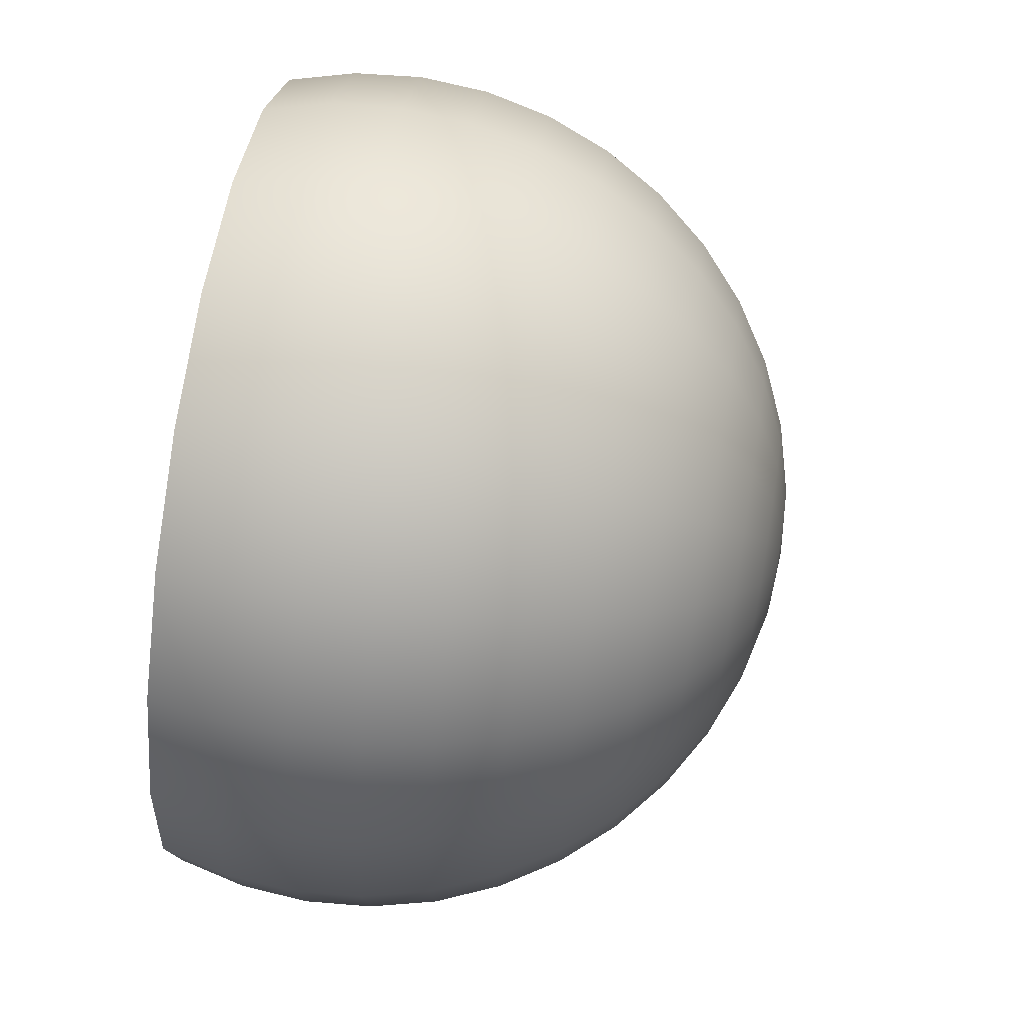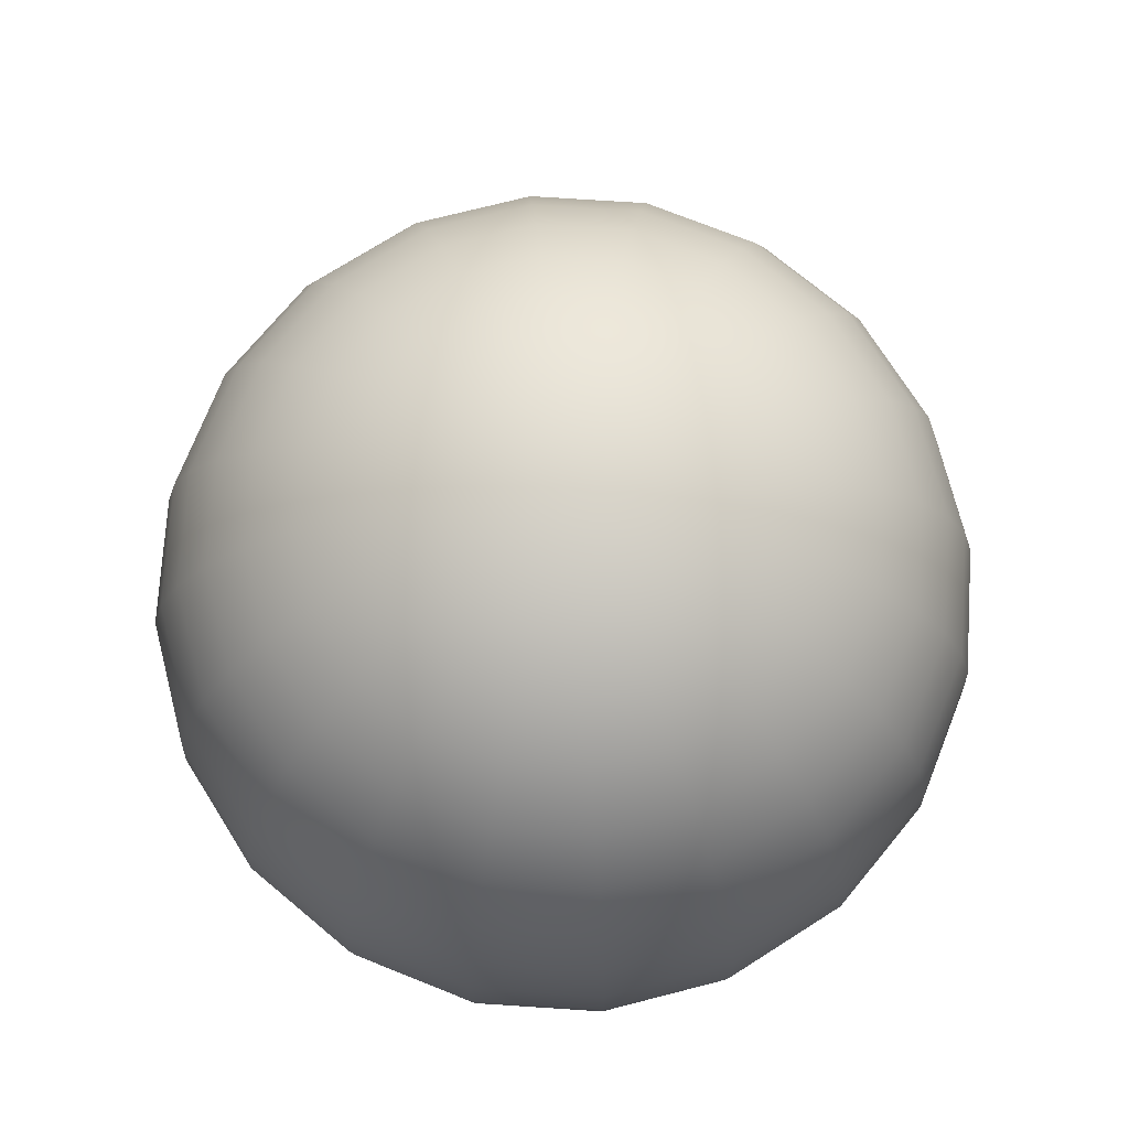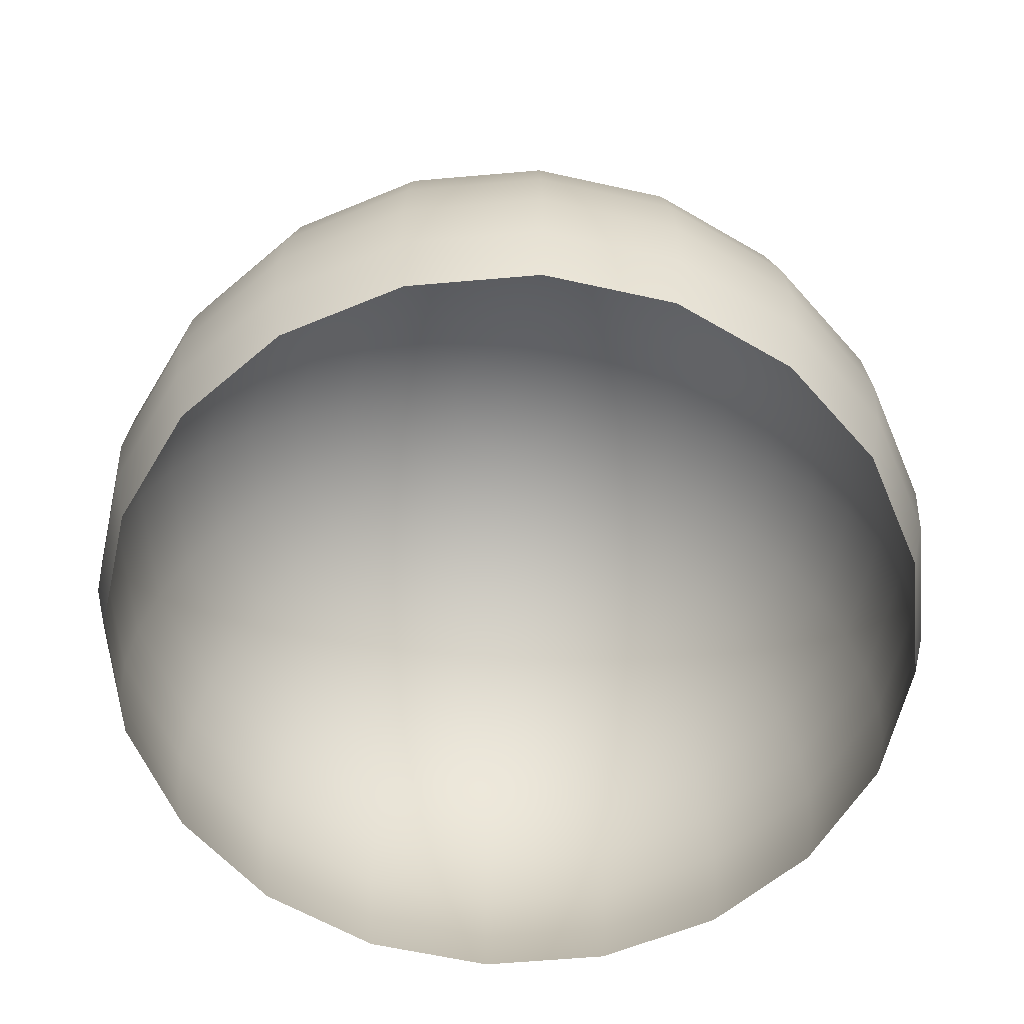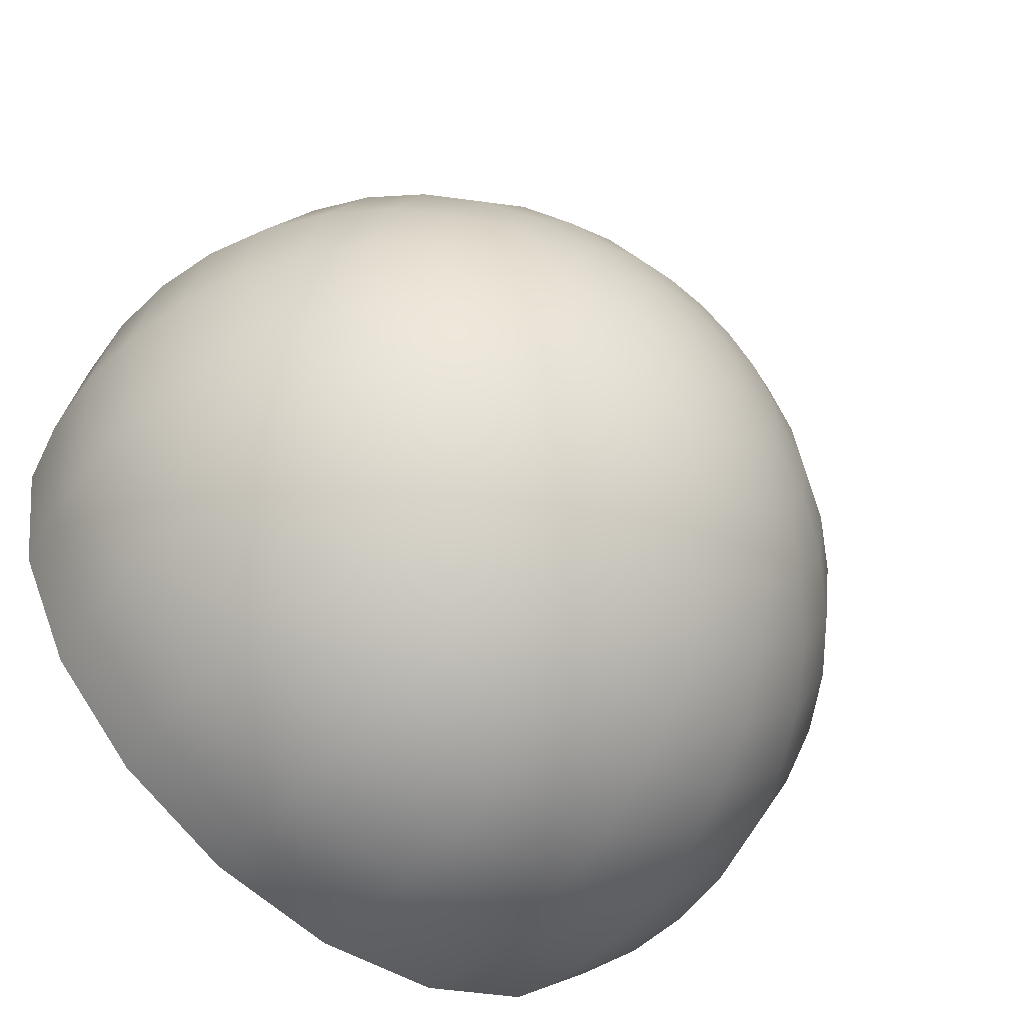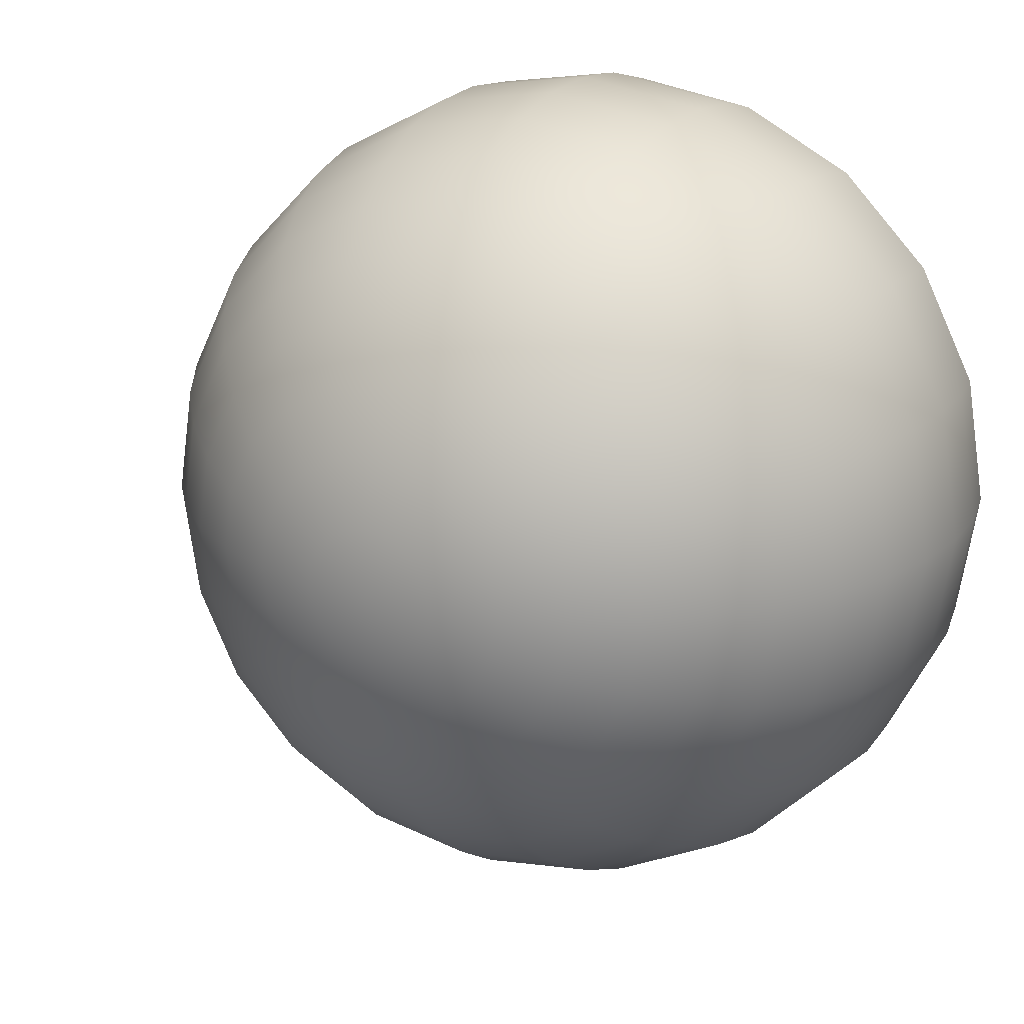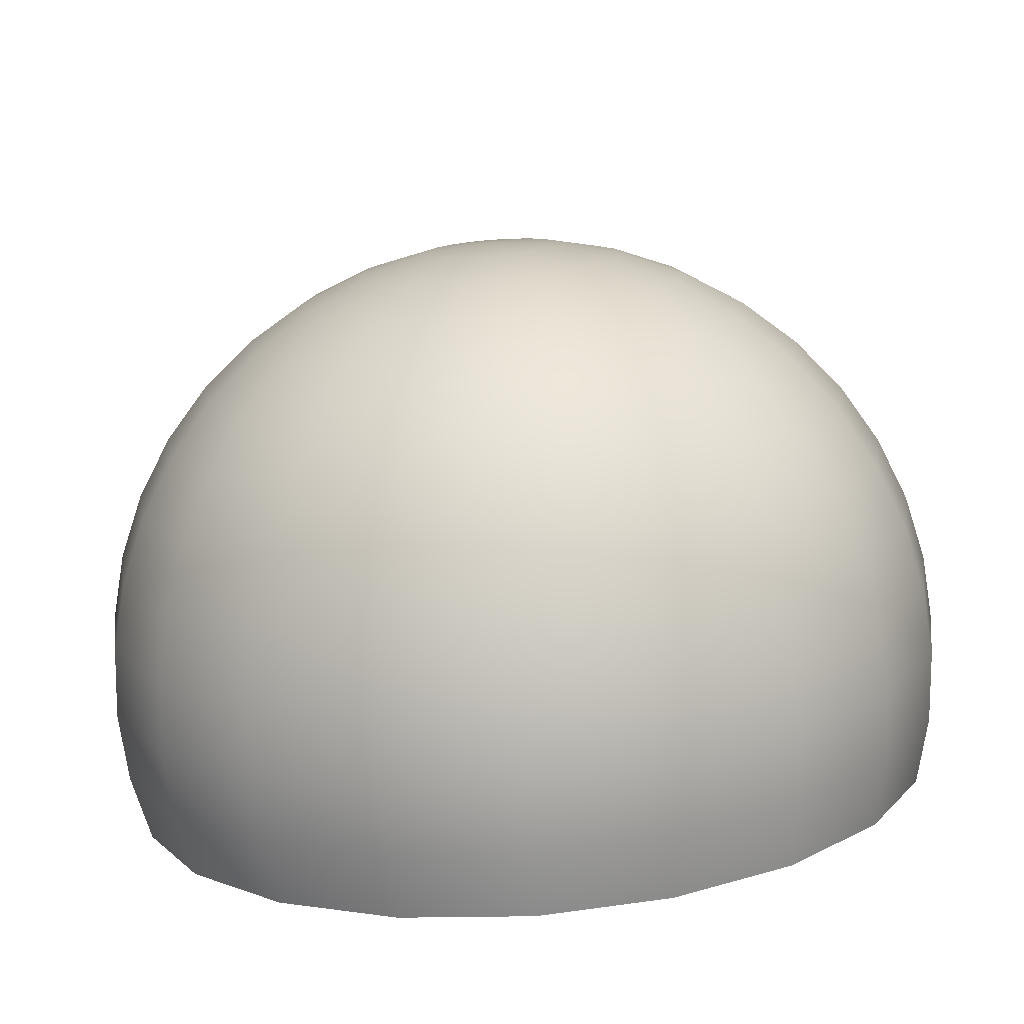
<metadata>
{"format":"obj","ext":"obj","renderer":"f3d","projection":"perspective","resolution":1024,"background":"white","views":[{"elev":67.9,"azim":99.3,"up":"+Z"},{"elev":74.0,"azim":-59.3,"up":"+Y"},{"elev":-60.7,"azim":122.1,"up":"+Y"},{"elev":-55.2,"azim":140.5,"up":"+Z"},{"elev":19.7,"azim":-150.2,"up":"+Z"},{"elev":-76.9,"azim":-175.6,"up":"+Z"}]}
</metadata>
<code>
g Dome
v 34.74 -11.87 -11.29
v 29.55 -11.87 -21.47
v 21.47 -11.87 -29.55
v 11.29 -11.87 -34.74
v 0 -11.87 -36.52
v -11.29 -11.87 -34.74
v -21.47 -11.87 -29.55
v -29.55 -11.87 -21.47
v -34.74 -11.87 -11.29
v -36.52 -11.87 0
v -34.74 -11.87 11.29
v -29.55 -11.87 21.47
v -21.47 -11.87 29.55
v -11.29 -11.87 34.74
v -1e-06 -11.87 36.52
v 11.29 -11.87 34.74
v 21.47 -11.87 29.55
v 29.55 -11.87 21.47
v 34.74 -11.87 11.29
v 36.52 -11.87 0
v 36.07 -6.008 -11.72
v 30.69 -6.008 -22.29
v 22.29 -6.008 -30.69
v 11.72 -6.008 -36.07
v 0 -6.008 -37.93
v -11.72 -6.008 -36.07
v -22.29 -6.008 -30.69
v -30.69 -6.008 -22.29
v -36.07 -6.008 -11.72
v -37.93 -6.008 0
v -36.07 -6.008 11.72
v -30.69 -6.008 22.29
v -22.29 -6.008 30.69
v -11.72 -6.008 36.07
v -1e-06 -6.008 37.93
v 11.72 -6.008 36.07
v 22.29 -6.008 30.69
v 30.69 -6.008 22.29
v 36.07 -6.008 11.72
v 37.93 -6.008 0
v 36.52 0 -11.87
v 31.07 0 -22.57
v 22.57 0 -31.07
v 11.87 0 -36.52
v 0 0 -38.4
v -11.87 0 -36.52
v -22.57 0 -31.07
v -31.07 0 -22.57
v -36.52 0 -11.87
v -38.4 0 0
v -36.52 0 11.87
v -31.07 0 22.57
v -22.57 0 31.07
v -11.87 0 36.52
v -1e-06 0 38.4
v 11.87 0 36.52
v 22.57 0 31.07
v 31.07 0 22.57
v 36.52 0 11.87
v 38.4 0 0
v 36.07 6.008 -11.72
v 30.69 6.008 -22.29
v 22.29 6.008 -30.69
v 11.72 6.008 -36.07
v 0 6.008 -37.93
v -11.72 6.008 -36.07
v -22.29 6.008 -30.69
v -30.69 6.008 -22.29
v -36.07 6.008 -11.72
v -37.93 6.008 0
v -36.07 6.008 11.72
v -30.69 6.008 22.29
v -22.29 6.008 30.69
v -11.72 6.008 36.07
v -1e-06 6.008 37.93
v 11.72 6.008 36.07
v 22.29 6.008 30.69
v 30.69 6.008 22.29
v 36.07 6.008 11.72
v 37.93 6.008 0
v 34.74 11.87 -11.29
v 29.55 11.87 -21.47
v 21.47 11.87 -29.55
v 11.29 11.87 -34.74
v 0 11.87 -36.52
v -11.29 11.87 -34.74
v -21.47 11.87 -29.55
v -29.55 11.87 -21.47
v -34.74 11.87 -11.29
v -36.52 11.87 0
v -34.74 11.87 11.29
v -29.55 11.87 21.47
v -21.47 11.87 29.55
v -11.29 11.87 34.74
v -1e-06 11.87 36.52
v 11.29 11.87 34.74
v 21.47 11.87 29.55
v 29.55 11.87 21.47
v 34.74 11.87 11.29
v 36.52 11.87 0
v 32.54 17.43 -10.57
v 27.68 17.43 -20.11
v 20.11 17.43 -27.68
v 10.57 17.43 -32.54
v 0 17.43 -34.22
v -10.57 17.43 -32.54
v -20.11 17.43 -27.68
v -27.68 17.43 -20.11
v -32.54 17.43 -10.57
v -34.22 17.43 0
v -32.54 17.43 10.57
v -27.68 17.43 20.11
v -20.11 17.43 27.68
v -10.57 17.43 32.54
v -1e-06 17.43 34.22
v 10.57 17.43 32.54
v 20.11 17.43 27.68
v 27.68 17.43 20.11
v 32.54 17.43 10.57
v 34.22 17.43 0
v 29.55 22.57 -9.601
v 25.14 22.57 -18.26
v 18.26 22.57 -25.14
v 9.601 22.57 -29.55
v 0 22.57 -31.07
v -9.601 22.57 -29.55
v -18.26 22.57 -25.14
v -25.14 22.57 -18.26
v -29.55 22.57 -9.601
v -31.07 22.57 0
v -29.55 22.57 9.601
v -25.14 22.57 18.26
v -18.26 22.57 25.14
v -9.601 22.57 29.55
v -1e-06 22.57 31.07
v 9.601 22.57 29.55
v 18.26 22.57 25.14
v 25.14 22.57 18.26
v 29.55 22.57 9.601
v 31.07 22.57 0
v 25.83 27.16 -8.391
v 21.97 27.16 -15.96
v 15.96 27.16 -21.97
v 8.391 27.16 -25.83
v 0 27.16 -27.16
v -8.391 27.16 -25.83
v -15.96 27.16 -21.97
v -21.97 27.16 -15.96
v -25.83 27.16 -8.391
v -27.16 27.16 0
v -25.83 27.16 8.391
v -21.97 27.16 15.96
v -15.96 27.16 21.97
v -8.391 27.16 25.83
v -1e-06 27.16 27.16
v 8.391 27.16 25.83
v 15.96 27.16 21.97
v 21.97 27.16 15.96
v 25.83 27.16 8.391
v 27.16 27.16 0
v 21.47 31.07 -6.975
v 18.26 31.07 -13.27
v 13.27 31.07 -18.26
v 6.975 31.07 -21.47
v 0 31.07 -22.57
v -6.975 31.07 -21.47
v -13.27 31.07 -18.26
v -18.26 31.07 -13.27
v -21.47 31.07 -6.975
v -22.57 31.07 0
v -21.47 31.07 6.975
v -18.26 31.07 13.27
v -13.27 31.07 18.26
v -6.975 31.07 21.47
v -1e-06 31.07 22.57
v 6.975 31.07 21.47
v 13.27 31.07 18.26
v 18.26 31.07 13.27
v 21.47 31.07 6.975
v 22.57 31.07 0
v 16.58 34.22 -5.388
v 14.1 34.22 -10.25
v 10.25 34.22 -14.1
v 5.388 34.22 -16.58
v 0 34.22 -17.43
v -5.388 34.22 -16.58
v -10.25 34.22 -14.1
v -14.1 34.22 -10.25
v -16.58 34.22 -5.388
v -17.43 34.22 0
v -16.58 34.22 5.388
v -14.1 34.22 10.25
v -10.25 34.22 14.1
v -5.388 34.22 16.58
v -1e-06 34.22 17.43
v 5.388 34.22 16.58
v 10.25 34.22 14.1
v 14.1 34.22 10.25
v 16.58 34.22 5.388
v 17.43 34.22 0
v 11.29 36.52 -3.667
v 9.601 36.52 -6.975
v 6.975 36.52 -9.601
v 3.667 36.52 -11.29
v 0 36.52 -11.87
v -3.667 36.52 -11.29
v -6.975 36.52 -9.601
v -9.601 36.52 -6.975
v -11.29 36.52 -3.667
v -11.87 36.52 0
v -11.29 36.52 3.667
v -9.601 36.52 6.975
v -6.975 36.52 9.601
v -3.667 36.52 11.29
v -0 36.52 11.87
v 3.667 36.52 11.29
v 6.975 36.52 9.601
v 9.601 36.52 6.975
v 11.29 36.52 3.667
v 11.87 36.52 0
v 5.714 37.93 -1.856
v 4.86 37.93 -3.531
v 3.531 37.93 -4.86
v 1.856 37.93 -5.714
v 0 37.93 -6.008
v -1.856 37.93 -5.714
v -3.531 37.93 -4.86
v -4.86 37.93 -3.531
v -5.714 37.93 -1.856
v -6.008 37.93 0
v -5.714 37.93 1.856
v -4.86 37.93 3.531
v -3.531 37.93 4.86
v -1.856 37.93 5.714
v -0 37.93 6.008
v 1.856 37.93 5.714
v 3.531 37.93 4.86
v 4.86 37.93 3.531
v 5.714 37.93 1.856
v 6.008 37.93 0
v 0 38.4 0
f 1 21 22 2
f 2 22 23 3
f 3 23 24 4
f 4 24 25 5
f 5 25 26 6
f 6 26 27 7
f 7 27 28 8
f 8 28 29 9
f 9 29 30 10
f 10 30 31 11
f 11 31 32 12
f 12 32 33 13
f 13 33 34 14
f 14 34 35 15
f 15 35 36 16
f 16 36 37 17
f 17 37 38 18
f 18 38 39 19
f 19 39 40 20
f 20 40 21 1
f 21 41 42 22
f 22 42 43 23
f 23 43 44 24
f 24 44 45 25
f 25 45 46 26
f 26 46 47 27
f 27 47 48 28
f 28 48 49 29
f 29 49 50 30
f 30 50 51 31
f 31 51 52 32
f 32 52 53 33
f 33 53 54 34
f 34 54 55 35
f 35 55 56 36
f 36 56 57 37
f 37 57 58 38
f 38 58 59 39
f 39 59 60 40
f 40 60 41 21
f 41 61 62 42
f 42 62 63 43
f 43 63 64 44
f 44 64 65 45
f 45 65 66 46
f 46 66 67 47
f 47 67 68 48
f 48 68 69 49
f 49 69 70 50
f 50 70 71 51
f 51 71 72 52
f 52 72 73 53
f 53 73 74 54
f 54 74 75 55
f 55 75 76 56
f 56 76 77 57
f 57 77 78 58
f 58 78 79 59
f 59 79 80 60
f 60 80 61 41
f 61 81 82 62
f 62 82 83 63
f 63 83 84 64
f 64 84 85 65
f 65 85 86 66
f 66 86 87 67
f 67 87 88 68
f 68 88 89 69
f 69 89 90 70
f 70 90 91 71
f 71 91 92 72
f 72 92 93 73
f 73 93 94 74
f 74 94 95 75
f 75 95 96 76
f 76 96 97 77
f 77 97 98 78
f 78 98 99 79
f 79 99 100 80
f 80 100 81 61
f 81 101 102 82
f 82 102 103 83
f 83 103 104 84
f 84 104 105 85
f 85 105 106 86
f 86 106 107 87
f 87 107 108 88
f 88 108 109 89
f 89 109 110 90
f 90 110 111 91
f 91 111 112 92
f 92 112 113 93
f 93 113 114 94
f 94 114 115 95
f 95 115 116 96
f 96 116 117 97
f 97 117 118 98
f 98 118 119 99
f 99 119 120 100
f 100 120 101 81
f 101 121 122 102
f 102 122 123 103
f 103 123 124 104
f 104 124 125 105
f 105 125 126 106
f 106 126 127 107
f 107 127 128 108
f 108 128 129 109
f 109 129 130 110
f 110 130 131 111
f 111 131 132 112
f 112 132 133 113
f 113 133 134 114
f 114 134 135 115
f 115 135 136 116
f 116 136 137 117
f 117 137 138 118
f 118 138 139 119
f 119 139 140 120
f 120 140 121 101
f 121 141 142 122
f 122 142 143 123
f 123 143 144 124
f 124 144 145 125
f 125 145 146 126
f 126 146 147 127
f 127 147 148 128
f 128 148 149 129
f 129 149 150 130
f 130 150 151 131
f 131 151 152 132
f 132 152 153 133
f 133 153 154 134
f 134 154 155 135
f 135 155 156 136
f 136 156 157 137
f 137 157 158 138
f 138 158 159 139
f 139 159 160 140
f 140 160 141 121
f 141 161 162 142
f 142 162 163 143
f 143 163 164 144
f 144 164 165 145
f 145 165 166 146
f 146 166 167 147
f 147 167 168 148
f 148 168 169 149
f 149 169 170 150
f 150 170 171 151
f 151 171 172 152
f 152 172 173 153
f 153 173 174 154
f 154 174 175 155
f 155 175 176 156
f 156 176 177 157
f 157 177 178 158
f 158 178 179 159
f 159 179 180 160
f 160 180 161 141
f 161 181 182 162
f 162 182 183 163
f 163 183 184 164
f 164 184 185 165
f 165 185 186 166
f 166 186 187 167
f 167 187 188 168
f 168 188 189 169
f 169 189 190 170
f 170 190 191 171
f 171 191 192 172
f 172 192 193 173
f 173 193 194 174
f 174 194 195 175
f 175 195 196 176
f 176 196 197 177
f 177 197 198 178
f 178 198 199 179
f 179 199 200 180
f 180 200 181 161
f 181 201 202 182
f 182 202 203 183
f 183 203 204 184
f 184 204 205 185
f 185 205 206 186
f 186 206 207 187
f 187 207 208 188
f 188 208 209 189
f 189 209 210 190
f 190 210 211 191
f 191 211 212 192
f 192 212 213 193
f 193 213 214 194
f 194 214 215 195
f 195 215 216 196
f 196 216 217 197
f 197 217 218 198
f 198 218 219 199
f 199 219 220 200
f 200 220 201 181
f 201 221 222 202
f 202 222 223 203
f 203 223 224 204
f 204 224 225 205
f 205 225 226 206
f 206 226 227 207
f 207 227 228 208
f 208 228 229 209
f 209 229 230 210
f 210 230 231 211
f 211 231 232 212
f 212 232 233 213
f 213 233 234 214
f 214 234 235 215
f 215 235 236 216
f 216 236 237 217
f 217 237 238 218
f 218 238 239 219
f 219 239 240 220
f 220 240 221 201
f 221 241 222
f 222 241 223
f 223 241 224
f 224 241 225
f 225 241 226
f 226 241 227
f 227 241 228
f 228 241 229
f 229 241 230
f 230 241 231
f 231 241 232
f 232 241 233
f 233 241 234
f 234 241 235
f 235 241 236
f 236 241 237
f 237 241 238
f 238 241 239
f 239 241 240
f 240 241 221

</code>
